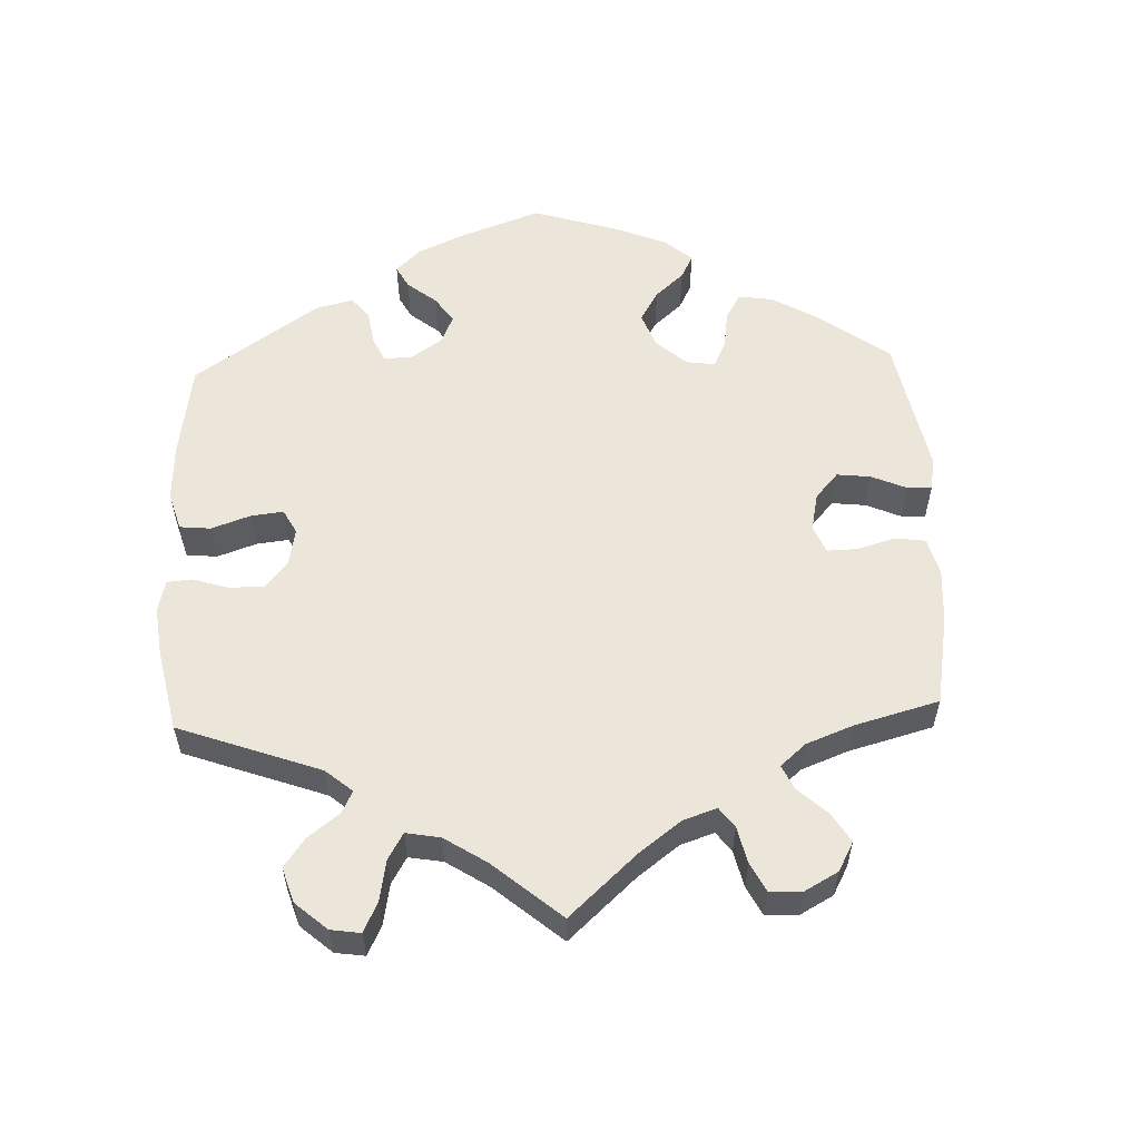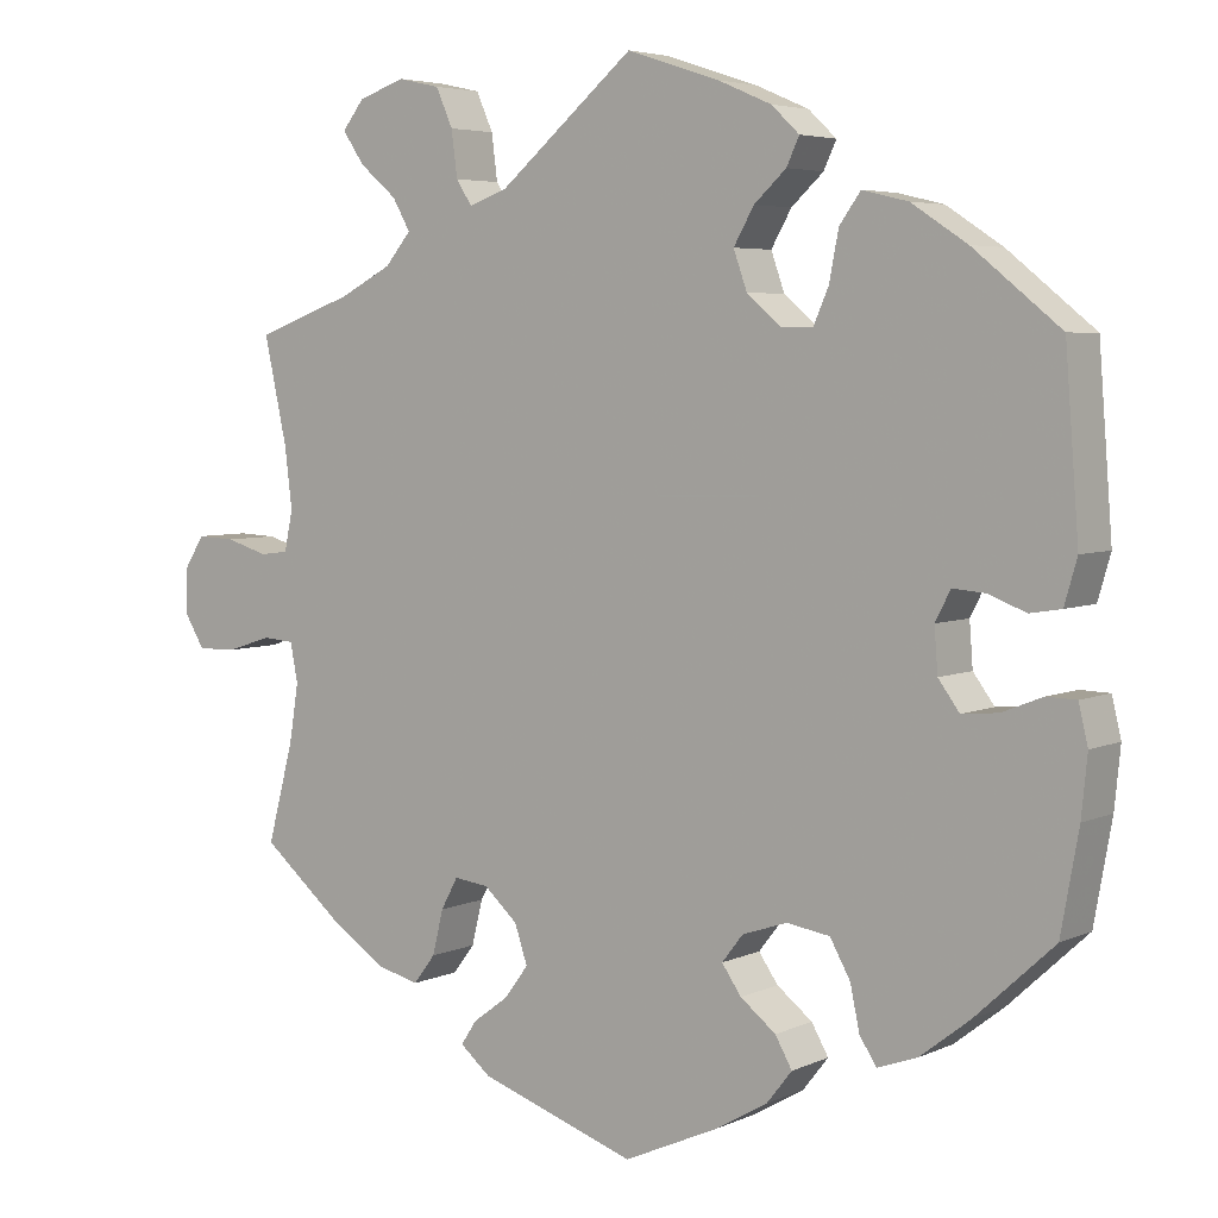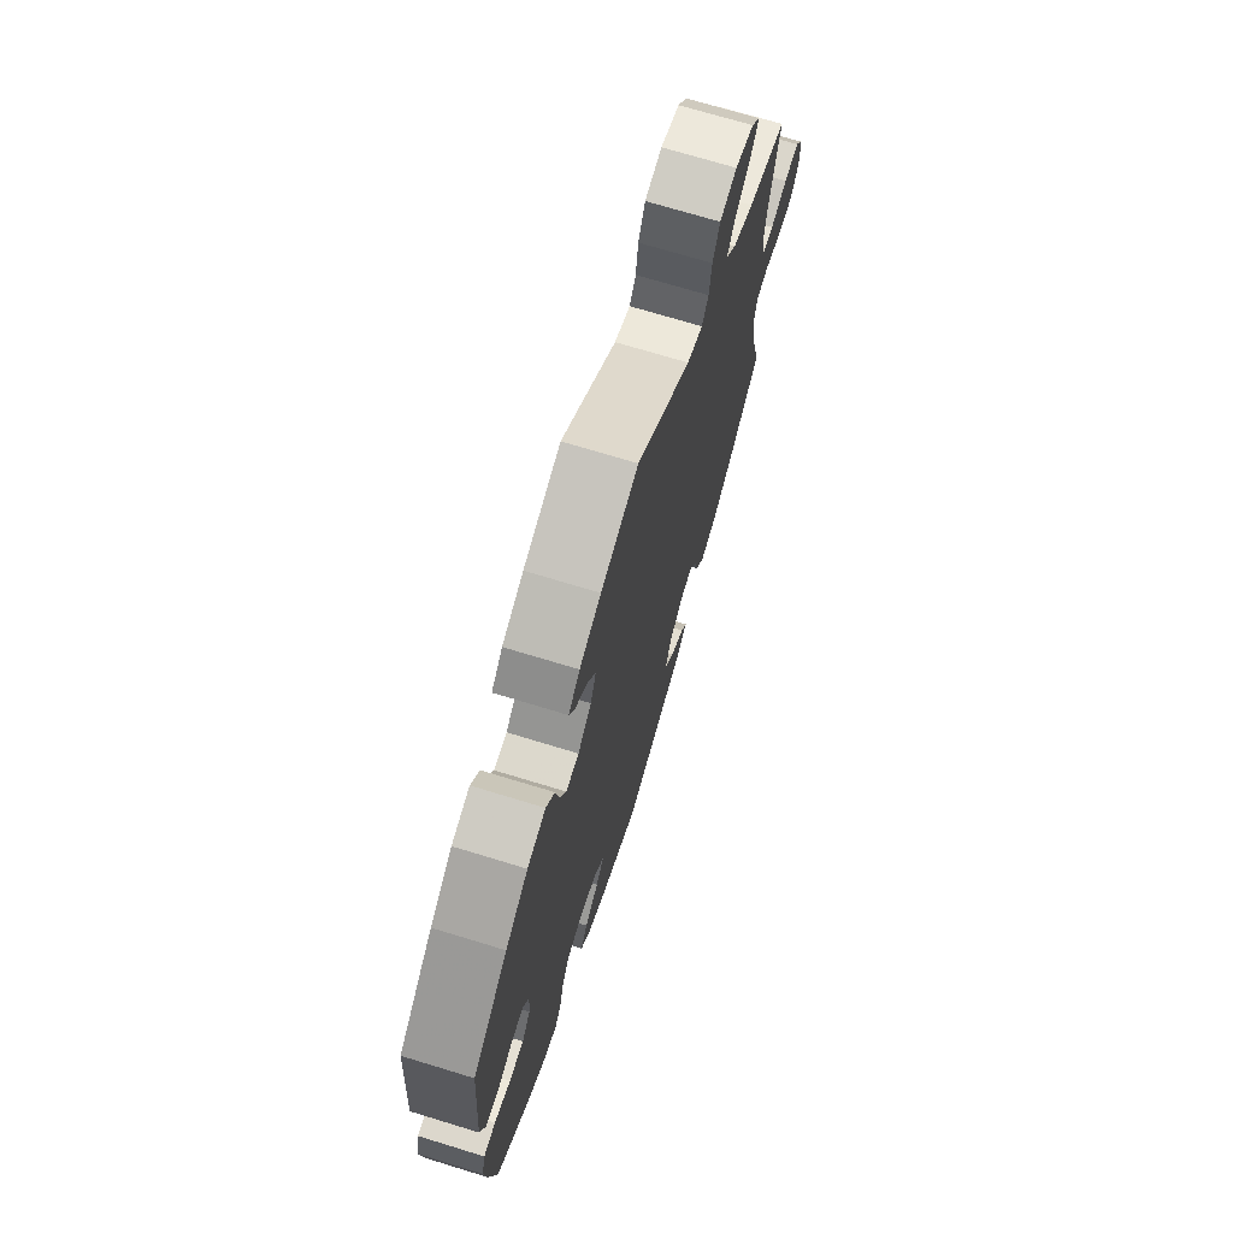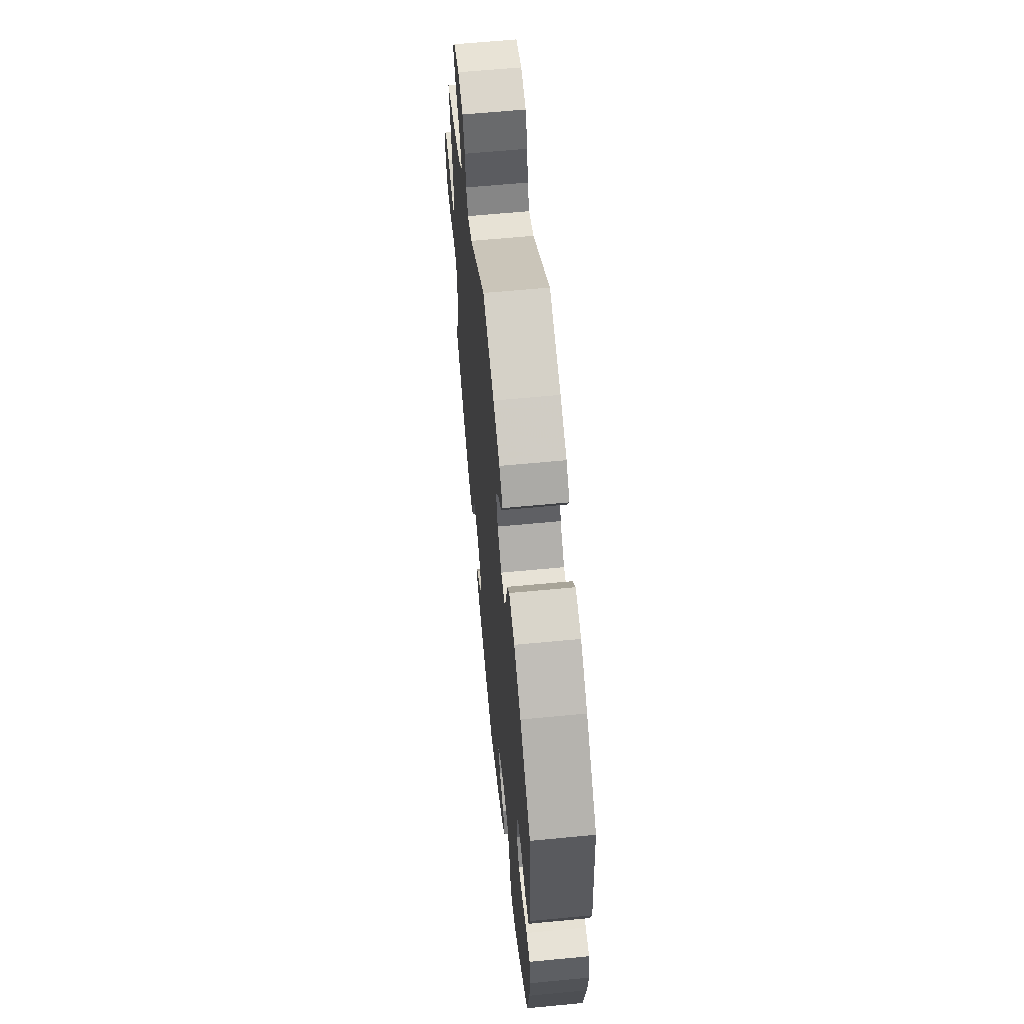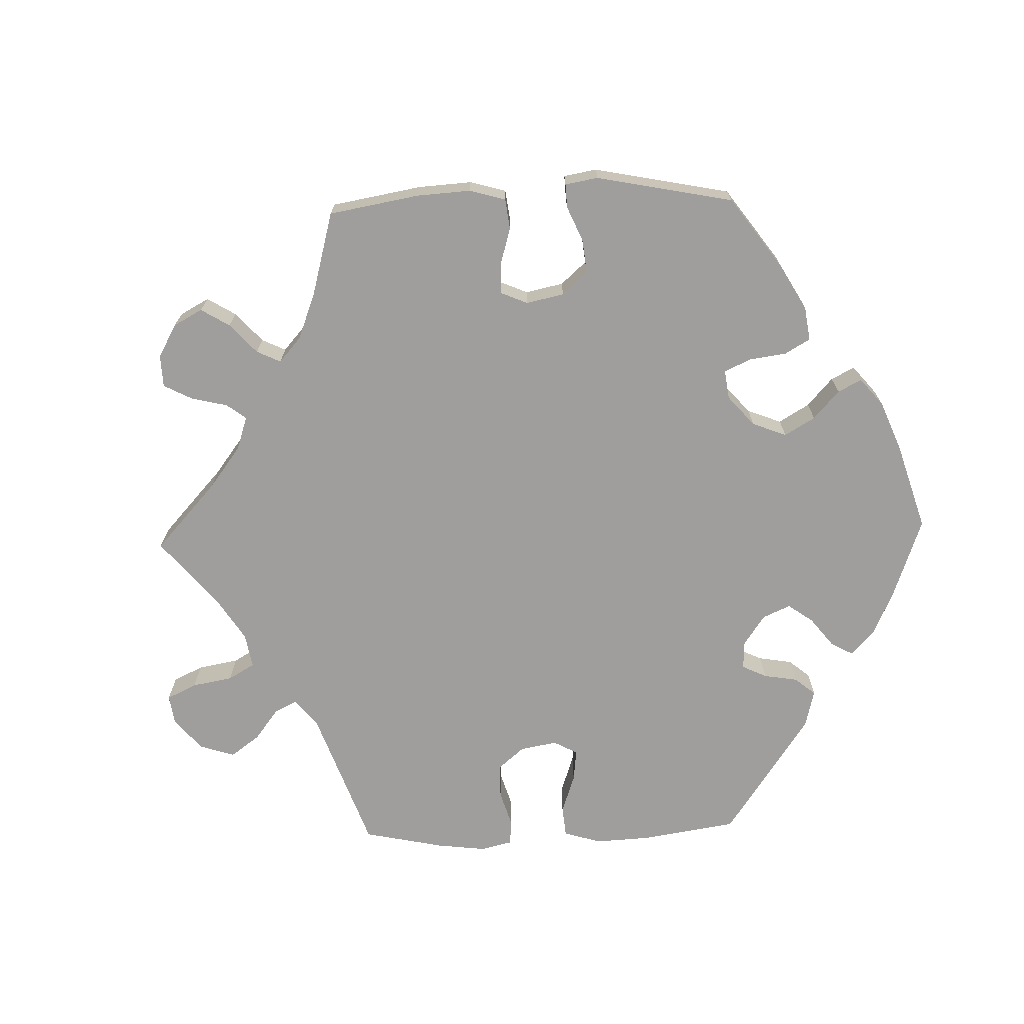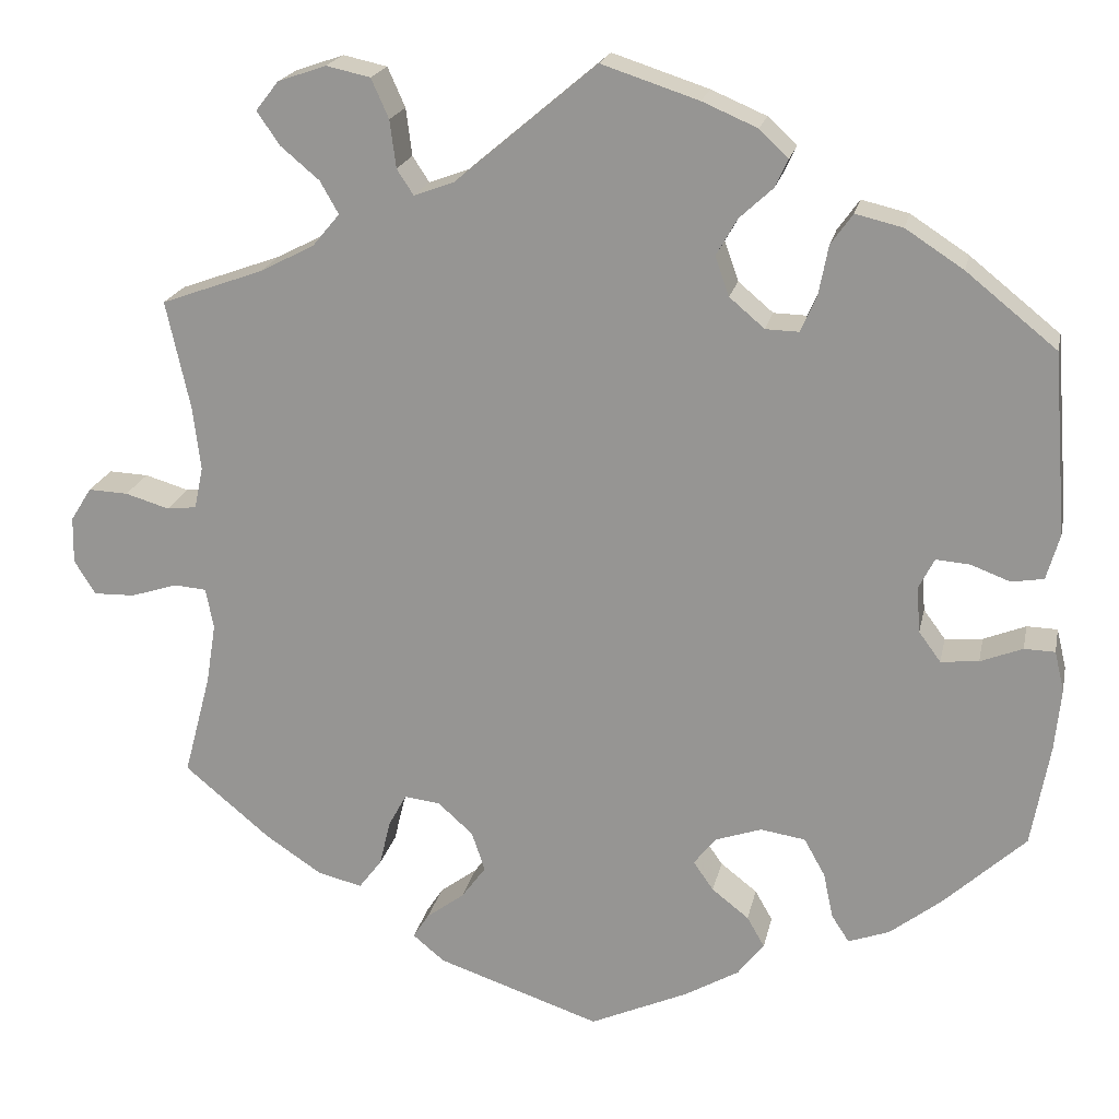
<metadata>
{"format":"obj","ext":"obj","renderer":"f3d","projection":"perspective","resolution":1024,"background":"white","views":[{"elev":57.0,"azim":57.7,"up":"+Y"},{"elev":4.9,"azim":-144.3,"up":"+Z"},{"elev":71.2,"azim":-73.0,"up":"+Z"},{"elev":61.5,"azim":-95.6,"up":"+Z"},{"elev":-71.0,"azim":151.8,"up":"+Y"},{"elev":20.0,"azim":-168.4,"up":"+Z"}]}
</metadata>
<code>
v -0.397 0.07 0.372
v -0.331 0.07 0.415
v -0.277 0.07 0.428
v -0.252 0.07 0.393
v -0.241 0.07 0.336
v -0.223 0.07 0.295
v -0.185 0.07 0.296
v -0.145 0.07 0.33
v -0.129 0.07 0.375
v -0.153 0.07 0.417
v -0.191 0.07 0.452
v -0.206 0.07 0.484
v -0.173 0.07 0.515
v -0.11 0.07 0.542
v 0 0.07 0.578
v 0.16 0.07 0.443
v 0.206 0.07 0.426
v 0.225 0.07 0.455
v 0.232 0.07 0.509
v 0.252 0.07 0.554
v 0.302 0.07 0.565
v 0.357 0.07 0.546
v 0.383 0.07 0.513
v 0.357 0.07 0.475
v 0.313 0.07 0.438
v 0.292 0.07 0.401
v 0.323 0.07 0.364
v 0.385 0.07 0.332
v 0.501 0.07 0.29
v 0.474 0.07 0.167
v 0.465 0.07 0.094
v 0.475 0.07 0.046
v 0.509 0.07 0.042
v 0.559 0.07 0.057
v 0.604 0.07 0.059
v 0.628 0.07 0.021
v 0.629 0.07 -0.032
v 0.605 0.07 -0.071
v 0.558 0.07 -0.07
v 0.505 0.07 -0.053
v 0.468 0.07 -0.056
v 0.459 0.07 -0.102
v 0.47 0.07 -0.171
v 0.501 0.07 -0.288
v 0.403 0.07 -0.37
v 0.34 0.07 -0.412
v 0.289 0.07 -0.425
v 0.263 0.07 -0.391
v 0.25 0.07 -0.338
v 0.23 0.07 -0.301
v 0.189 0.07 -0.306
v 0.149 0.07 -0.342
v 0.134 0.07 -0.387
v 0.162 0.07 -0.425
v 0.205 0.07 -0.457
v 0.223 0.07 -0.485
v 0.187 0.07 -0.515
v 0.001 0.07 -0.578
v -0.111 0.07 -0.528
v -0.173 0.07 -0.492
v -0.203 0.07 -0.454
v -0.183 0.07 -0.419
v -0.141 0.07 -0.386
v -0.118 0.07 -0.353
v -0.143 0.07 -0.321
v -0.196 0.07 -0.303
v -0.247 0.07 -0.311
v -0.271 0.07 -0.354
v -0.282 0.07 -0.406
v -0.302 0.07 -0.437
v -0.349 0.07 -0.42
v -0.408 0.07 -0.374
v -0.501 0.07 -0.288
v -0.522 0.07 -0.171
v -0.529 0.07 -0.101
v -0.518 0.07 -0.055
v -0.483 0.07 -0.054
v -0.435 0.07 -0.073
v -0.392 0.07 -0.077
v -0.367 0.07 -0.043
v -0.363 0.07 0.009
v -0.381 0.07 0.044
v -0.419 0.07 0.041
v -0.464 0.07 0.024
v -0.501 0.07 0.03
v -0.516 0.07 0.082
v -0.5 0.07 0.289
v -0.397 0 0.372
v -0.331 0 0.415
v -0.277 0 0.428
v -0.252 0 0.393
v -0.241 0 0.336
v -0.223 0 0.295
v -0.185 0 0.296
v -0.145 0 0.33
v -0.129 0 0.375
v -0.153 0 0.417
v -0.191 0 0.452
v -0.206 0 0.484
v -0.173 0 0.515
v -0.11 0 0.542
v 0 0 0.578
v 0.16 0 0.443
v 0.206 0 0.426
v 0.225 0 0.455
v 0.232 0 0.509
v 0.252 0 0.554
v 0.302 0 0.565
v 0.357 0 0.546
v 0.383 0 0.513
v 0.357 0 0.475
v 0.313 0 0.438
v 0.292 0 0.401
v 0.323 0 0.364
v 0.385 0 0.332
v 0.501 0 0.29
v 0.474 0 0.167
v 0.465 0 0.094
v 0.475 0 0.046
v 0.509 0 0.042
v 0.559 0 0.057
v 0.604 0 0.059
v 0.628 0 0.021
v 0.629 0 -0.032
v 0.605 0 -0.071
v 0.558 0 -0.07
v 0.505 0 -0.053
v 0.468 0 -0.056
v 0.459 0 -0.102
v 0.47 0 -0.171
v 0.501 0 -0.288
v 0.403 0 -0.37
v 0.34 0 -0.412
v 0.289 0 -0.425
v 0.263 0 -0.391
v 0.25 0 -0.338
v 0.23 0 -0.301
v 0.189 0 -0.306
v 0.149 0 -0.342
v 0.134 0 -0.387
v 0.162 0 -0.425
v 0.205 0 -0.457
v 0.223 0 -0.485
v 0.187 0 -0.515
v 0.001 0 -0.578
v -0.111 0 -0.528
v -0.173 0 -0.492
v -0.203 0 -0.454
v -0.183 0 -0.419
v -0.141 0 -0.386
v -0.118 0 -0.353
v -0.143 0 -0.321
v -0.196 0 -0.303
v -0.247 0 -0.311
v -0.271 0 -0.354
v -0.282 0 -0.406
v -0.302 0 -0.437
v -0.349 0 -0.42
v -0.408 0 -0.374
v -0.501 0 -0.288
v -0.522 0 -0.171
v -0.529 0 -0.101
v -0.518 0 -0.055
v -0.483 0 -0.054
v -0.435 0 -0.073
v -0.392 0 -0.077
v -0.367 0 -0.043
v -0.363 0 0.009
v -0.381 0 0.044
v -0.419 0 0.041
v -0.464 0 0.024
v -0.501 0 0.03
v -0.516 0 0.082
v -0.5 0 0.289
f 83 84 85 86
f 82 83 86 87
f 81 82 87 1
f 75 76 77 78
f 75 78 79
f 74 75 79
f 73 74 79
f 72 73 79 80
f 68 69 70 71
f 67 68 71 72
f 60 61 62 63
f 60 63 64
f 59 60 64
f 58 59 64
f 57 58 64
f 54 55 56 57
f 53 54 57 64
f 52 53 64 65
f 46 47 48 49
f 46 49 50
f 43 44 45 46
f 42 43 46 50
f 41 42 50 51
f 37 38 39 40
f 37 40 41
f 36 37 41
f 33 34 35 36
f 32 33 36 41
f 31 32 41 51
f 28 29 30
f 27 28 30 31
f 26 27 31 51
f 22 23 24 25
f 22 25 26
f 21 22 26
f 18 19 20 21
f 17 18 21 26
f 13 14 15 16
f 13 16 17
f 10 11 12 13
f 9 10 13 17
f 8 9 17 26
f 2 3 4 5
f 81 1 2 5
f 80 81 5 6
f 67 72 80 6
f 51 52 65 66
f 8 26 51 66
f 7 8 66 67
f 6 7 67
f 173 172 171 170
f 174 173 170 169
f 88 174 169 168
f 165 164 163 162
f 166 165 162
f 166 162 161
f 166 161 160
f 167 166 160 159
f 158 157 156 155
f 159 158 155 154
f 150 149 148 147
f 151 150 147
f 151 147 146
f 151 146 145
f 151 145 144
f 144 143 142 141
f 151 144 141 140
f 152 151 140 139
f 136 135 134 133
f 137 136 133
f 133 132 131 130
f 137 133 130 129
f 138 137 129 128
f 127 126 125 124
f 128 127 124
f 128 124 123
f 123 122 121 120
f 128 123 120 119
f 138 128 119 118
f 117 116 115
f 118 117 115 114
f 138 118 114 113
f 112 111 110 109
f 113 112 109
f 113 109 108
f 108 107 106 105
f 113 108 105 104
f 103 102 101 100
f 104 103 100
f 100 99 98 97
f 104 100 97 96
f 113 104 96 95
f 92 91 90 89
f 92 89 88 168
f 93 92 168 167
f 93 167 159 154
f 153 152 139 138
f 153 138 113 95
f 154 153 95 94
f 154 94 93
f 1 88 89 2
f 2 89 90 3
f 3 90 91 4
f 4 91 92 5
f 5 92 93 6
f 6 93 94 7
f 7 94 95 8
f 8 95 96 9
f 9 96 97 10
f 10 97 98 11
f 11 98 99 12
f 12 99 100 13
f 13 100 101 14
f 14 101 102 15
f 15 102 103 16
f 16 103 104 17
f 17 104 105 18
f 18 105 106 19
f 19 106 107 20
f 20 107 108 21
f 21 108 109 22
f 22 109 110 23
f 23 110 111 24
f 24 111 112 25
f 25 112 113 26
f 26 113 114 27
f 27 114 115 28
f 28 115 116 29
f 29 116 117 30
f 30 117 118 31
f 31 118 119 32
f 32 119 120 33
f 33 120 121 34
f 34 121 122 35
f 35 122 123 36
f 36 123 124 37
f 37 124 125 38
f 38 125 126 39
f 39 126 127 40
f 40 127 128 41
f 41 128 129 42
f 42 129 130 43
f 43 130 131 44
f 44 131 132 45
f 45 132 133 46
f 46 133 134 47
f 47 134 135 48
f 48 135 136 49
f 49 136 137 50
f 50 137 138 51
f 51 138 139 52
f 52 139 140 53
f 53 140 141 54
f 54 141 142 55
f 55 142 143 56
f 56 143 144 57
f 57 144 145 58
f 58 145 146 59
f 59 146 147 60
f 60 147 148 61
f 61 148 149 62
f 62 149 150 63
f 63 150 151 64
f 64 151 152 65
f 65 152 153 66
f 66 153 154 67
f 67 154 155 68
f 68 155 156 69
f 69 156 157 70
f 70 157 158 71
f 71 158 159 72
f 72 159 160 73
f 73 160 161 74
f 74 161 162 75
f 75 162 163 76
f 76 163 164 77
f 77 164 165 78
f 78 165 166 79
f 79 166 167 80
f 80 167 168 81
f 81 168 169 82
f 82 169 170 83
f 83 170 171 84
f 84 171 172 85
f 85 172 173 86
f 86 173 174 87
f 87 174 88 1

</code>
